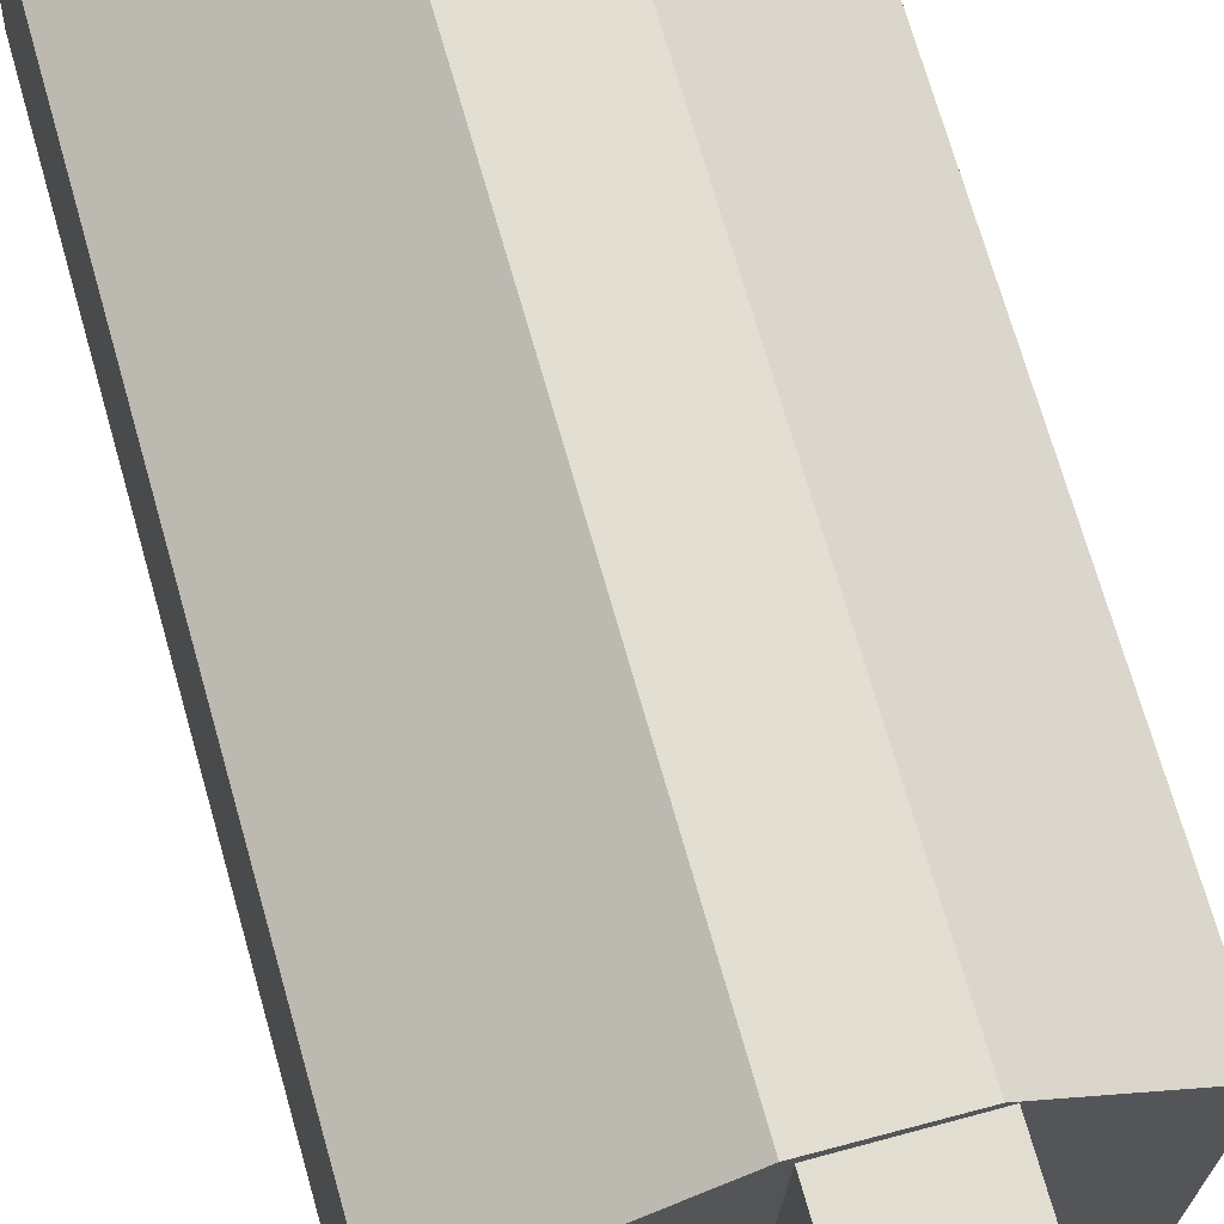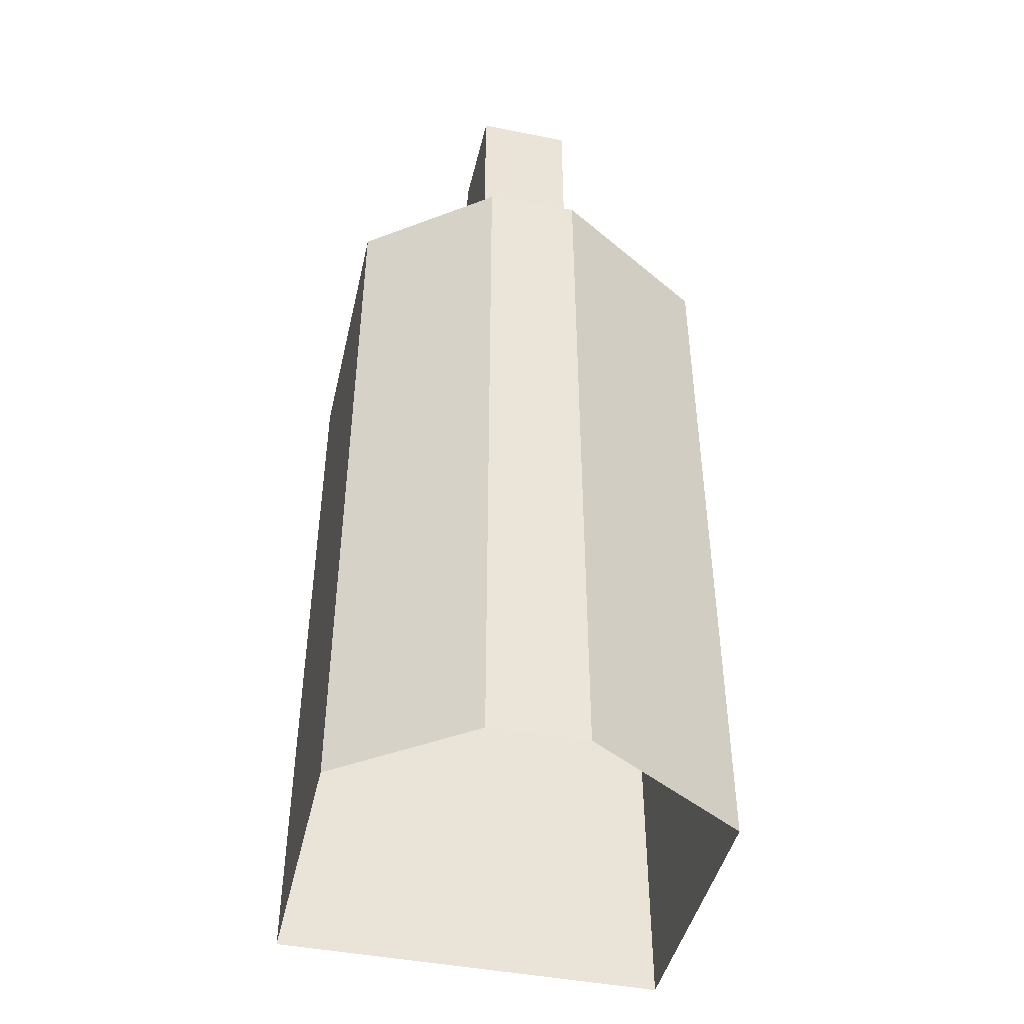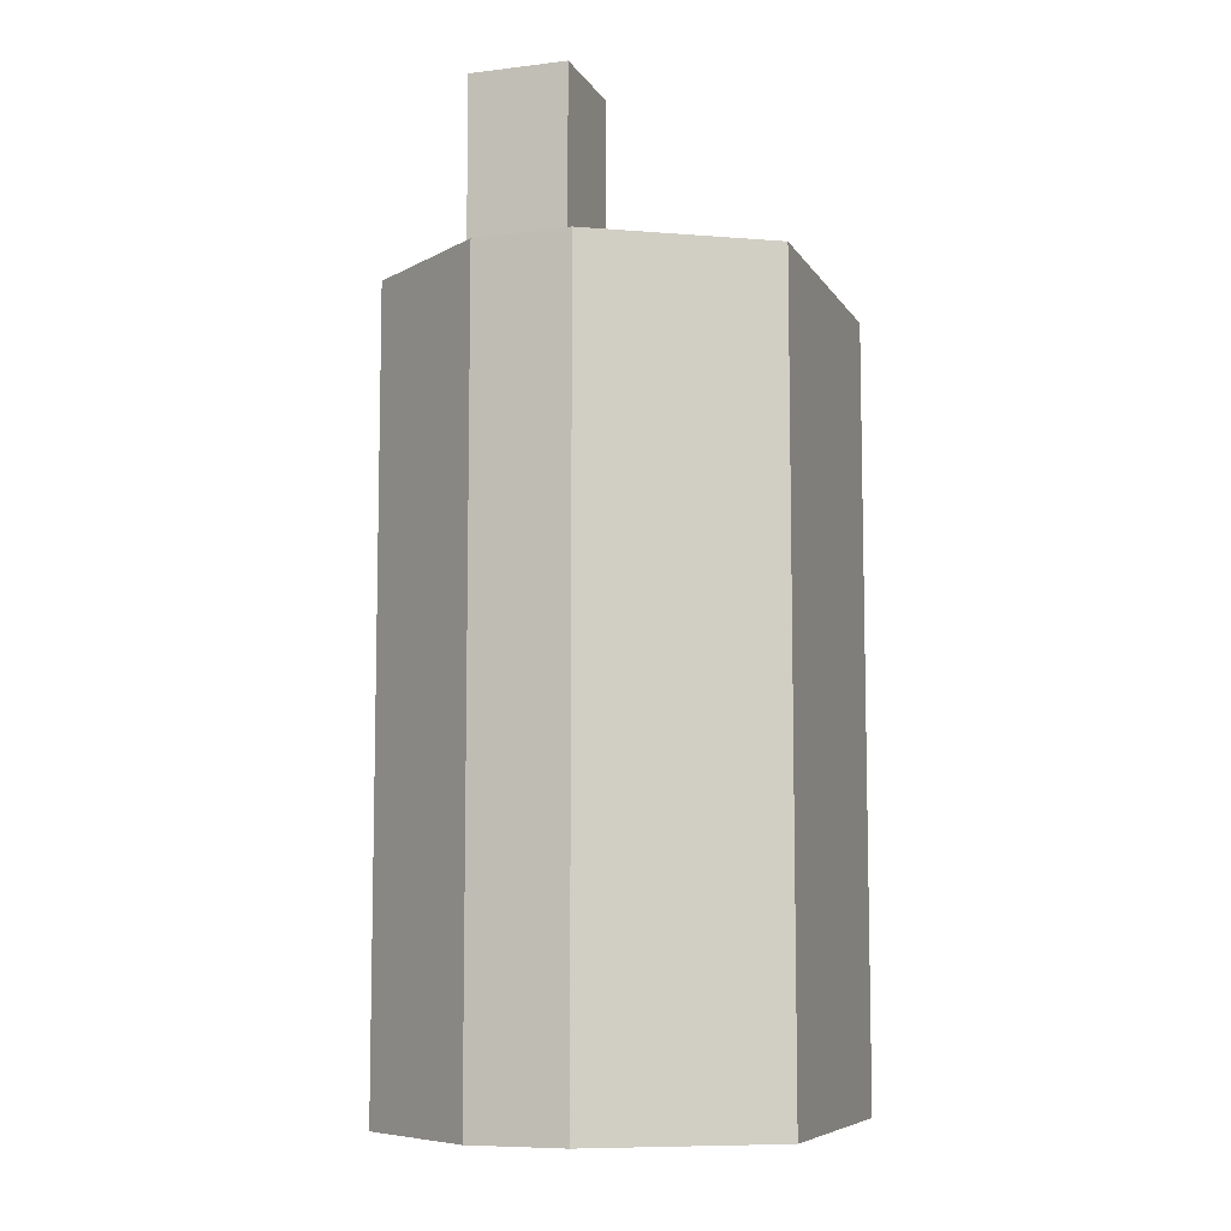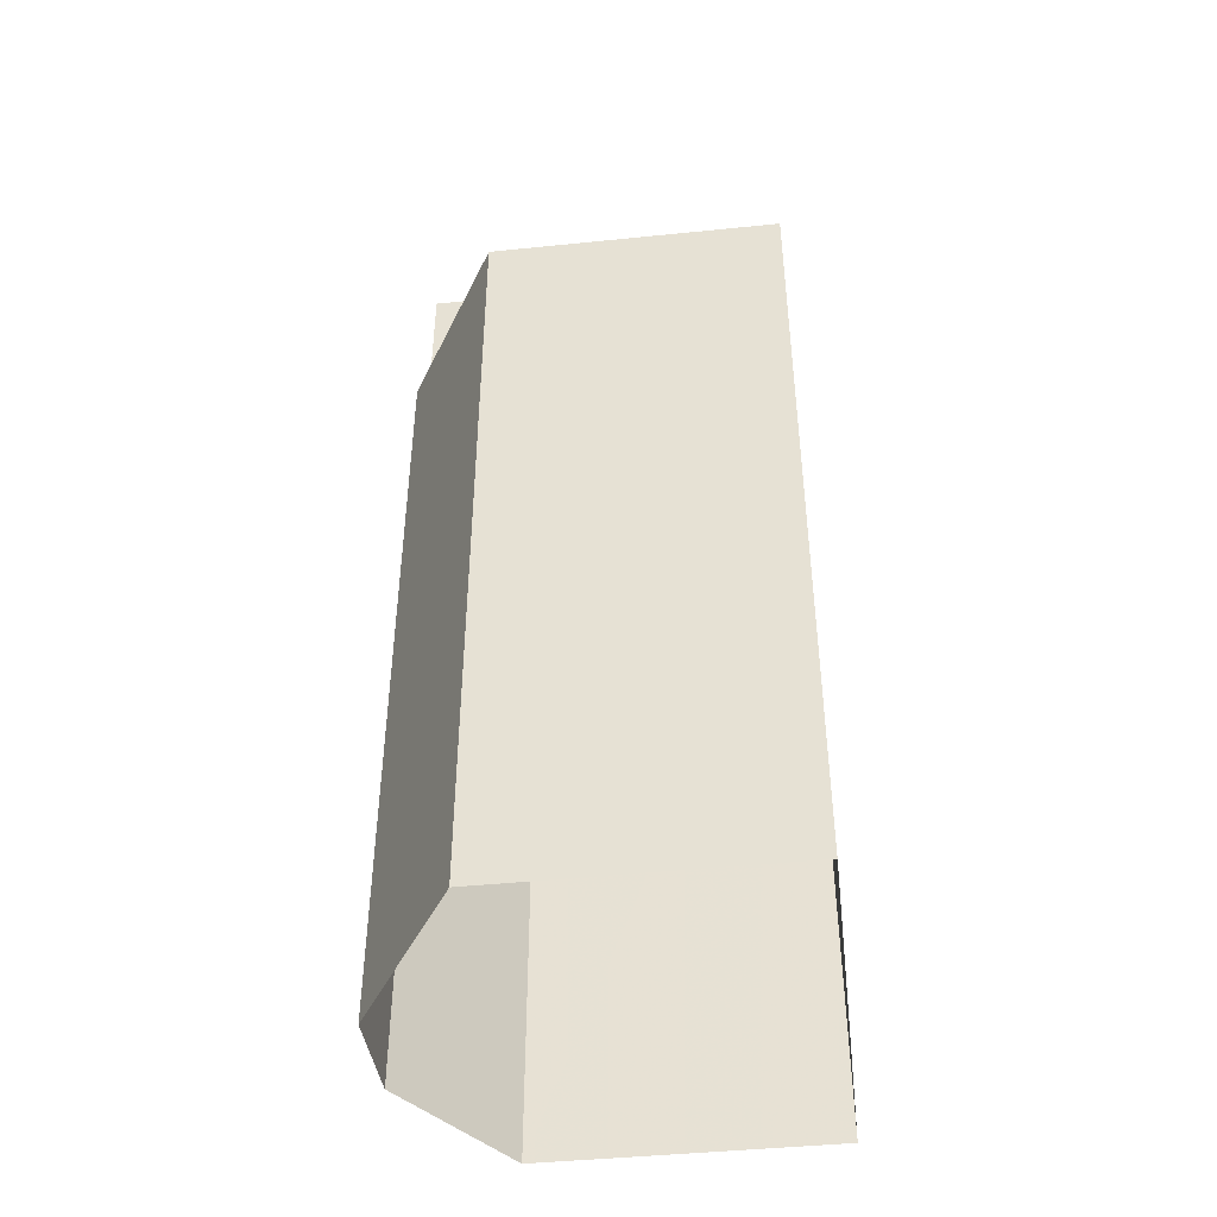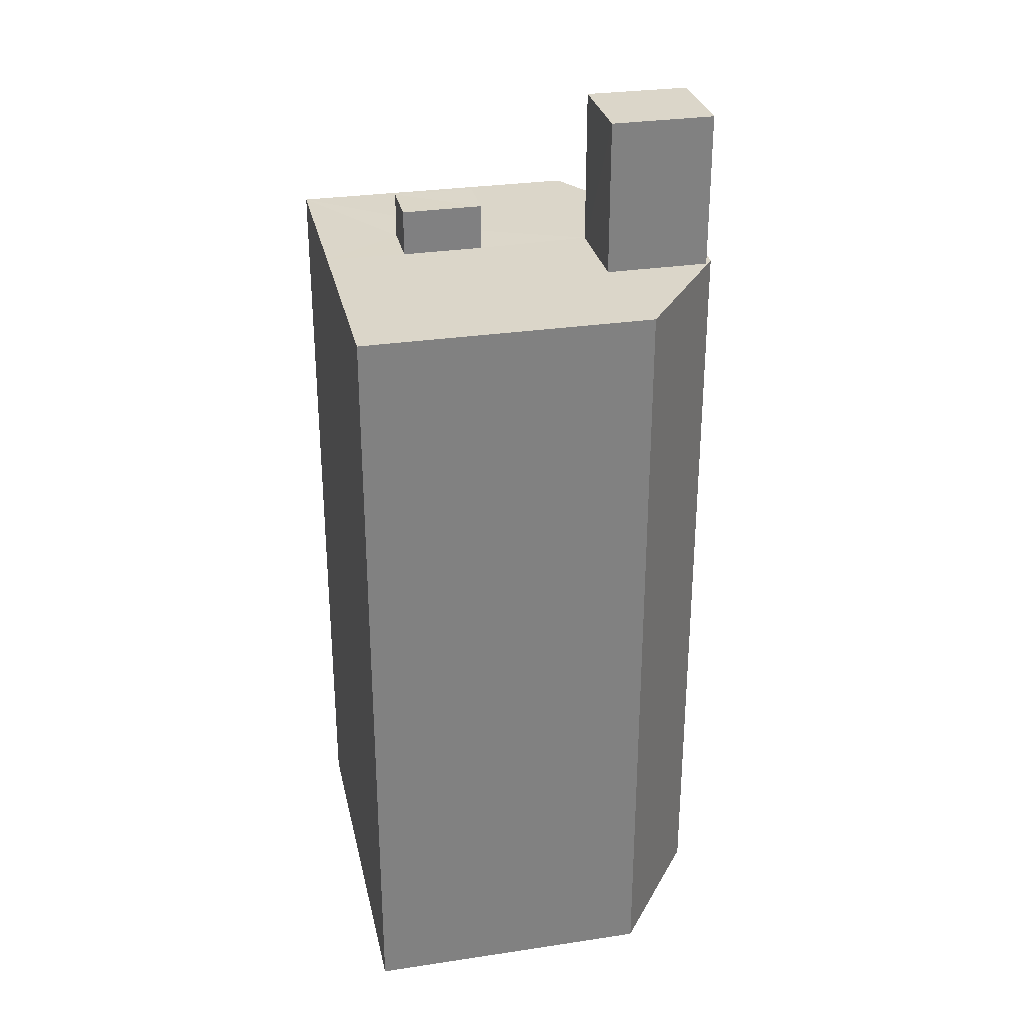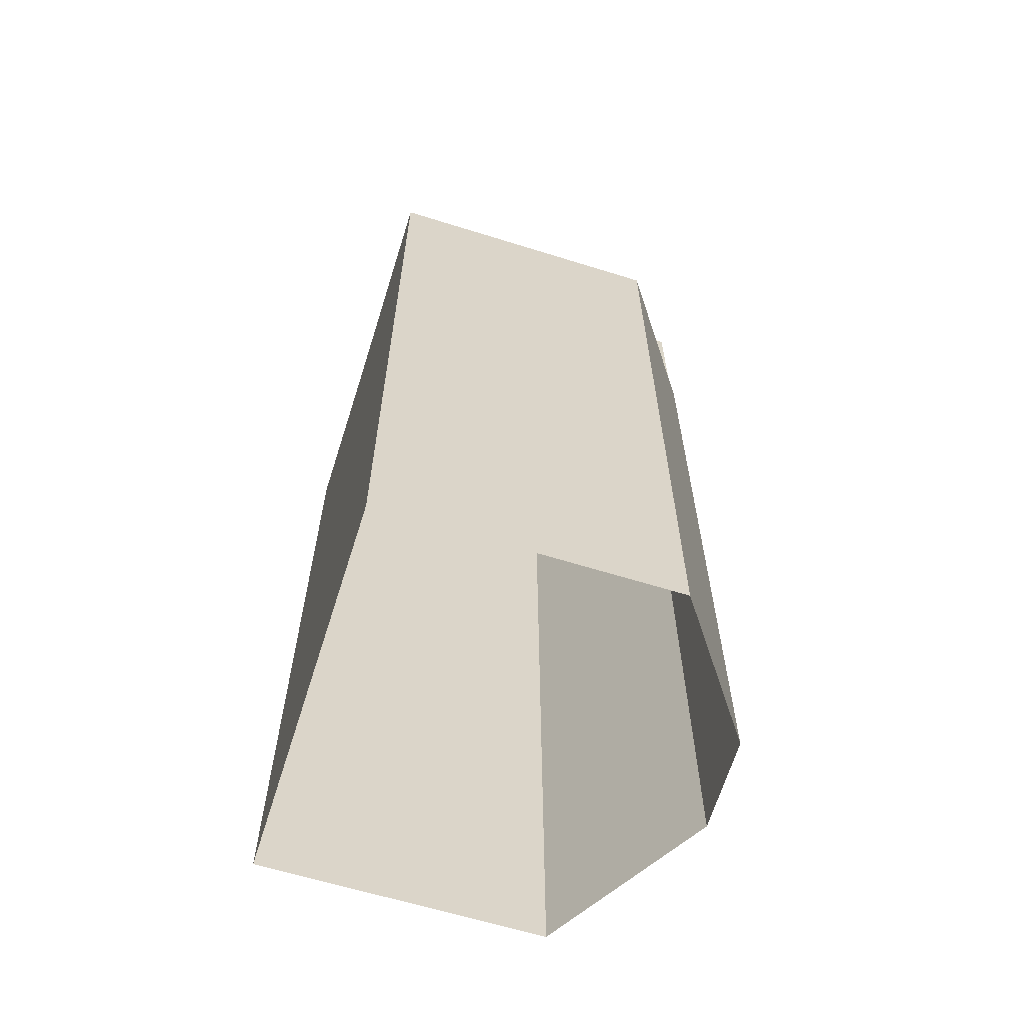
<metadata>
{"format":"obj","ext":"obj","renderer":"f3d","projection":"perspective","resolution":1024,"background":"white","views":[{"elev":69.7,"azim":-15.7,"up":"+Y"},{"elev":-44.9,"azim":165.0,"up":"+Z"},{"elev":-8.0,"azim":-163.5,"up":"+Z"},{"elev":-44.5,"azim":-85.4,"up":"+Z"},{"elev":30.0,"azim":75.6,"up":"+Z"},{"elev":-62.8,"azim":70.3,"up":"+Z"}]}
</metadata>
<code>
v -3.718e+05 -1.045e+05 29.8
v -3.718e+05 -1.045e+05 29.8
v -3.718e+05 -1.045e+05 29.8
v -3.718e+05 -1.045e+05 29.8
v -3.718e+05 -1.045e+05 29.8
v -3.718e+05 -1.045e+05 29.8
v -3.718e+05 -1.045e+05 61.61
v -3.718e+05 -1.045e+05 61.61
v -3.718e+05 -1.045e+05 61.61
v -3.718e+05 -1.045e+05 61.61
v -3.718e+05 -1.045e+05 61.61
v -3.718e+05 -1.045e+05 61.61
v -3.718e+05 -1.045e+05 61.61
v -3.718e+05 -1.045e+05 61.61
v -3.718e+05 -1.045e+05 61.61
v -3.718e+05 -1.045e+05 61.61
v -3.718e+05 -1.045e+05 61.61
v -3.718e+05 -1.045e+05 61.61
v -3.718e+05 -1.045e+05 61.61
v -3.718e+05 -1.045e+05 61.61
v -3.718e+05 -1.045e+05 61.61
v -3.718e+05 -1.045e+05 61.61
v -3.718e+05 -1.045e+05 67.93
v -3.718e+05 -1.045e+05 67.93
v -3.718e+05 -1.045e+05 67.93
v -3.718e+05 -1.045e+05 67.93
v -3.718e+05 -1.045e+05 63.47
v -3.718e+05 -1.045e+05 63.47
v -3.718e+05 -1.045e+05 63.47
v -3.718e+05 -1.045e+05 63.47
f 1 2 3
f 2 4 5
f 3 2 5
f 4 6 5
f 7 8 9
f 8 10 11
f 12 13 9
f 14 11 15
f 16 12 17
f 18 14 19
f 20 17 18
f 9 13 7
f 7 10 8
f 10 15 11
f 16 13 12
f 15 21 14
f 20 16 17
f 14 21 19
f 19 20 18
f 16 21 13
f 15 22 21
f 13 21 22
f 23 24 25
f 26 23 25
f 27 28 29
f 27 30 28
f 15 25 24
f 15 10 25
f 13 23 26
f 7 13 26
f 7 26 25
f 10 7 25
f 11 2 1
f 8 11 1
f 12 3 5
f 12 9 3
f 16 29 28
f 21 16 28
f 4 18 6
f 6 18 17
f 14 18 4
f 8 1 3
f 9 8 3
f 21 28 30
f 19 21 30
f 17 5 6
f 17 12 5
f 16 27 29
f 16 20 27
f 24 23 22
f 24 22 15
f 23 13 22
f 19 30 27
f 20 19 27
f 14 4 2
f 11 14 2

</code>
